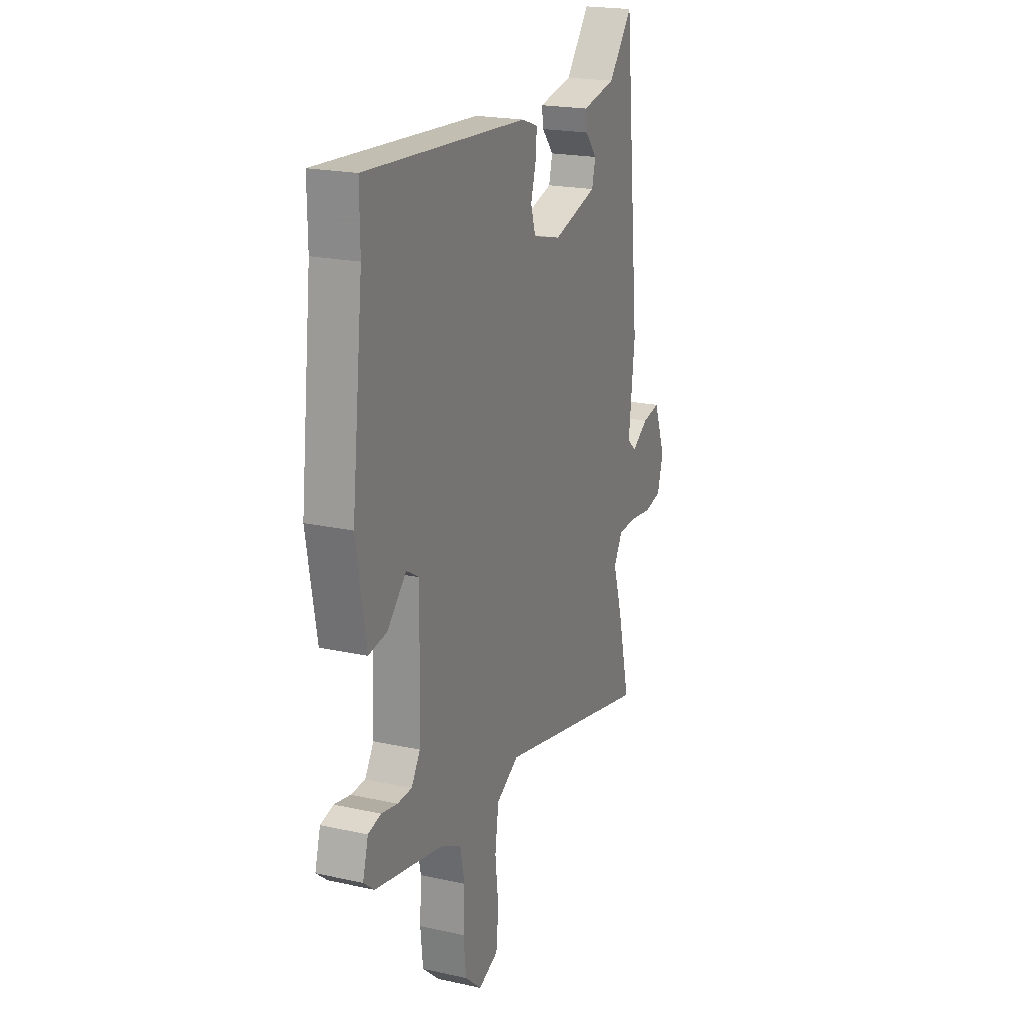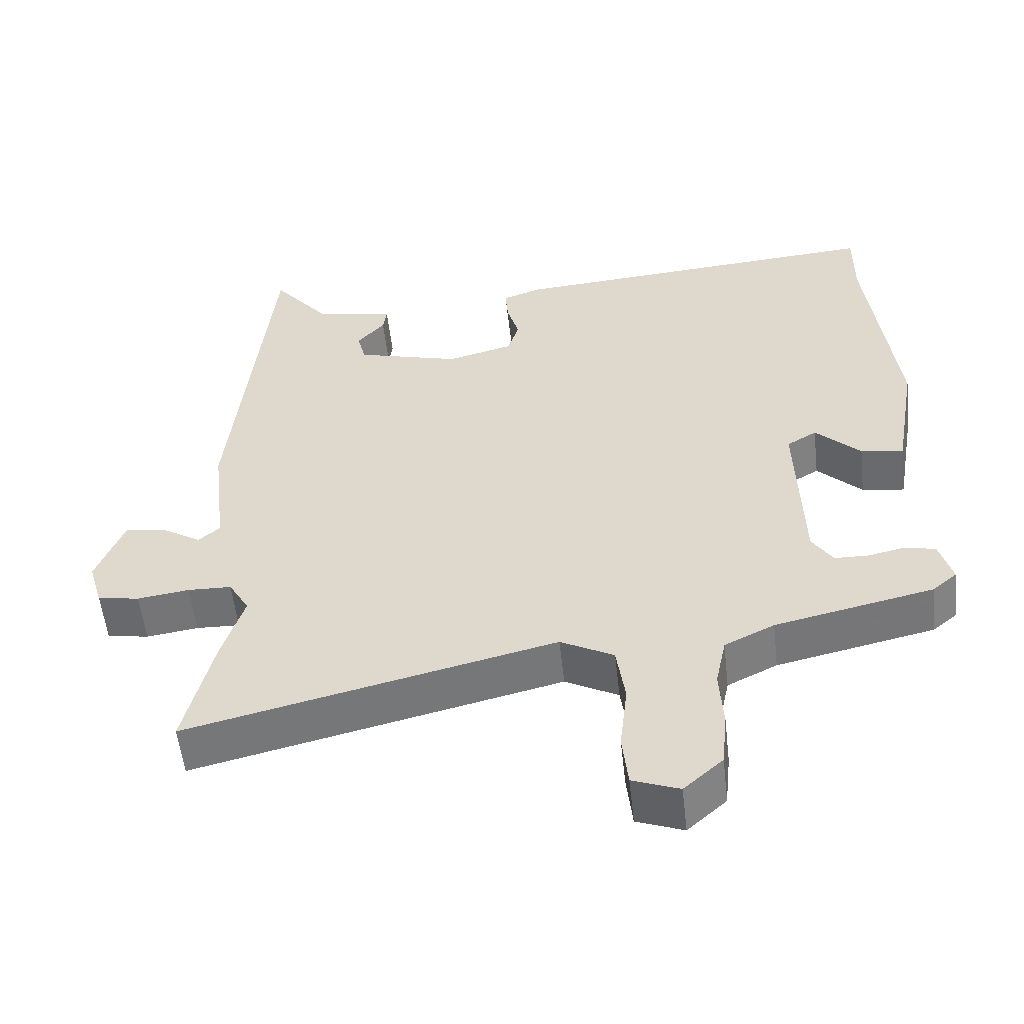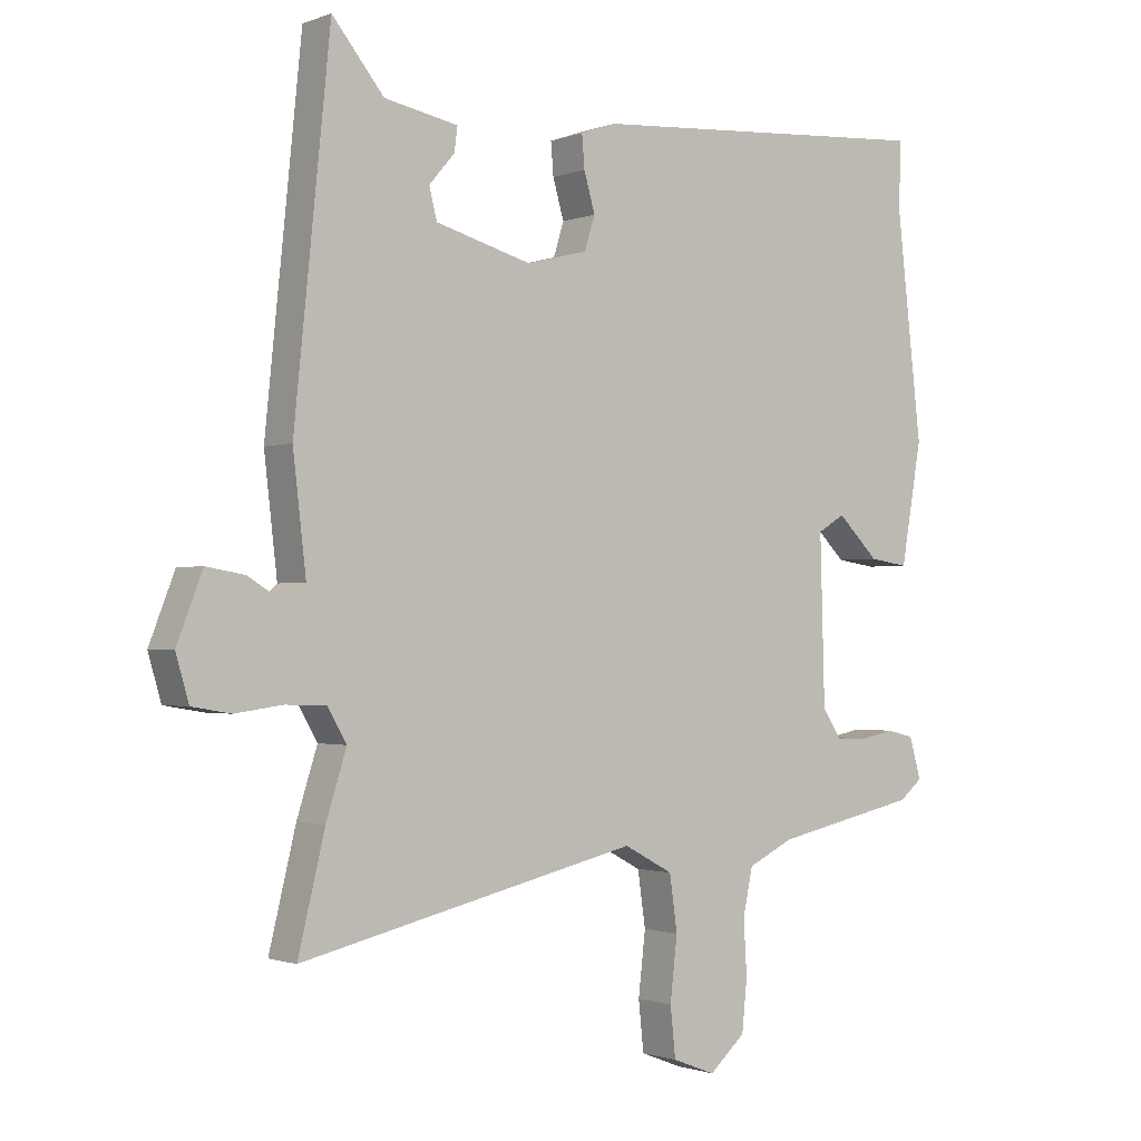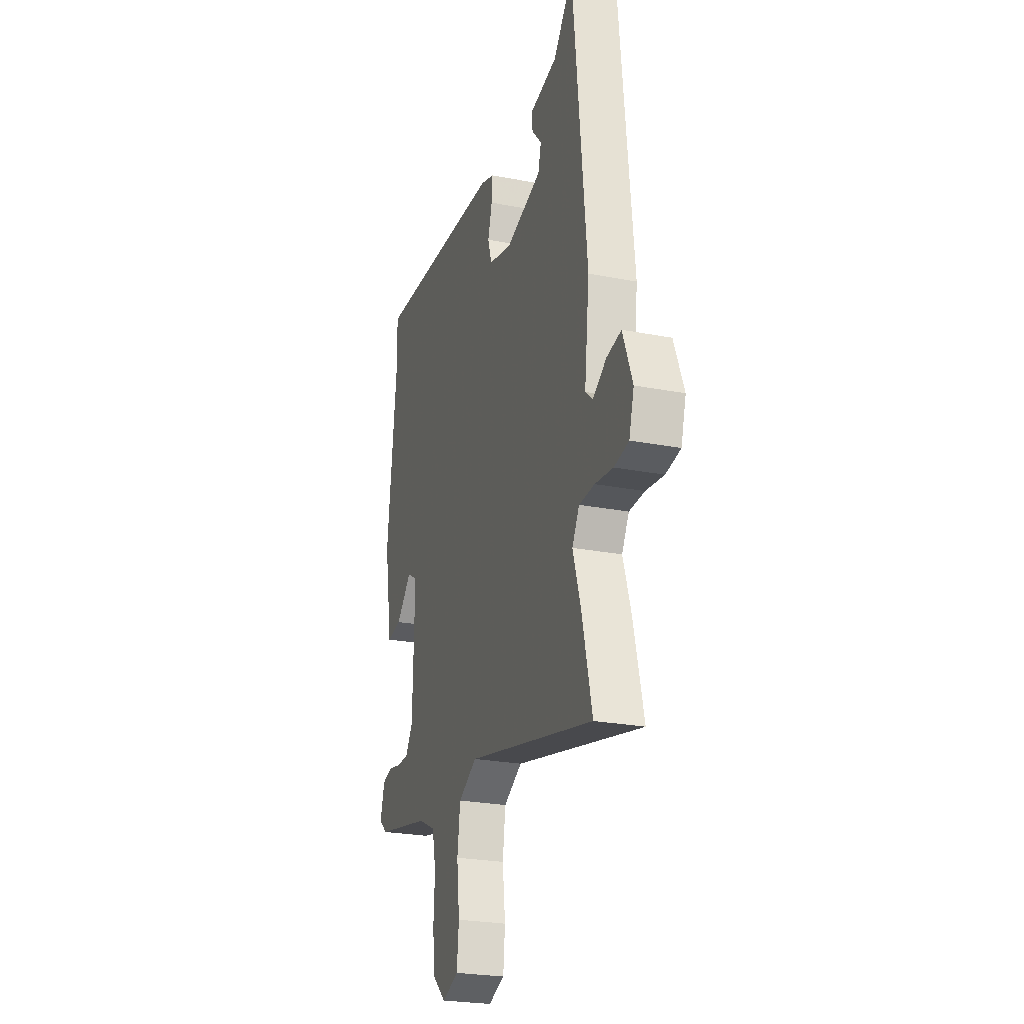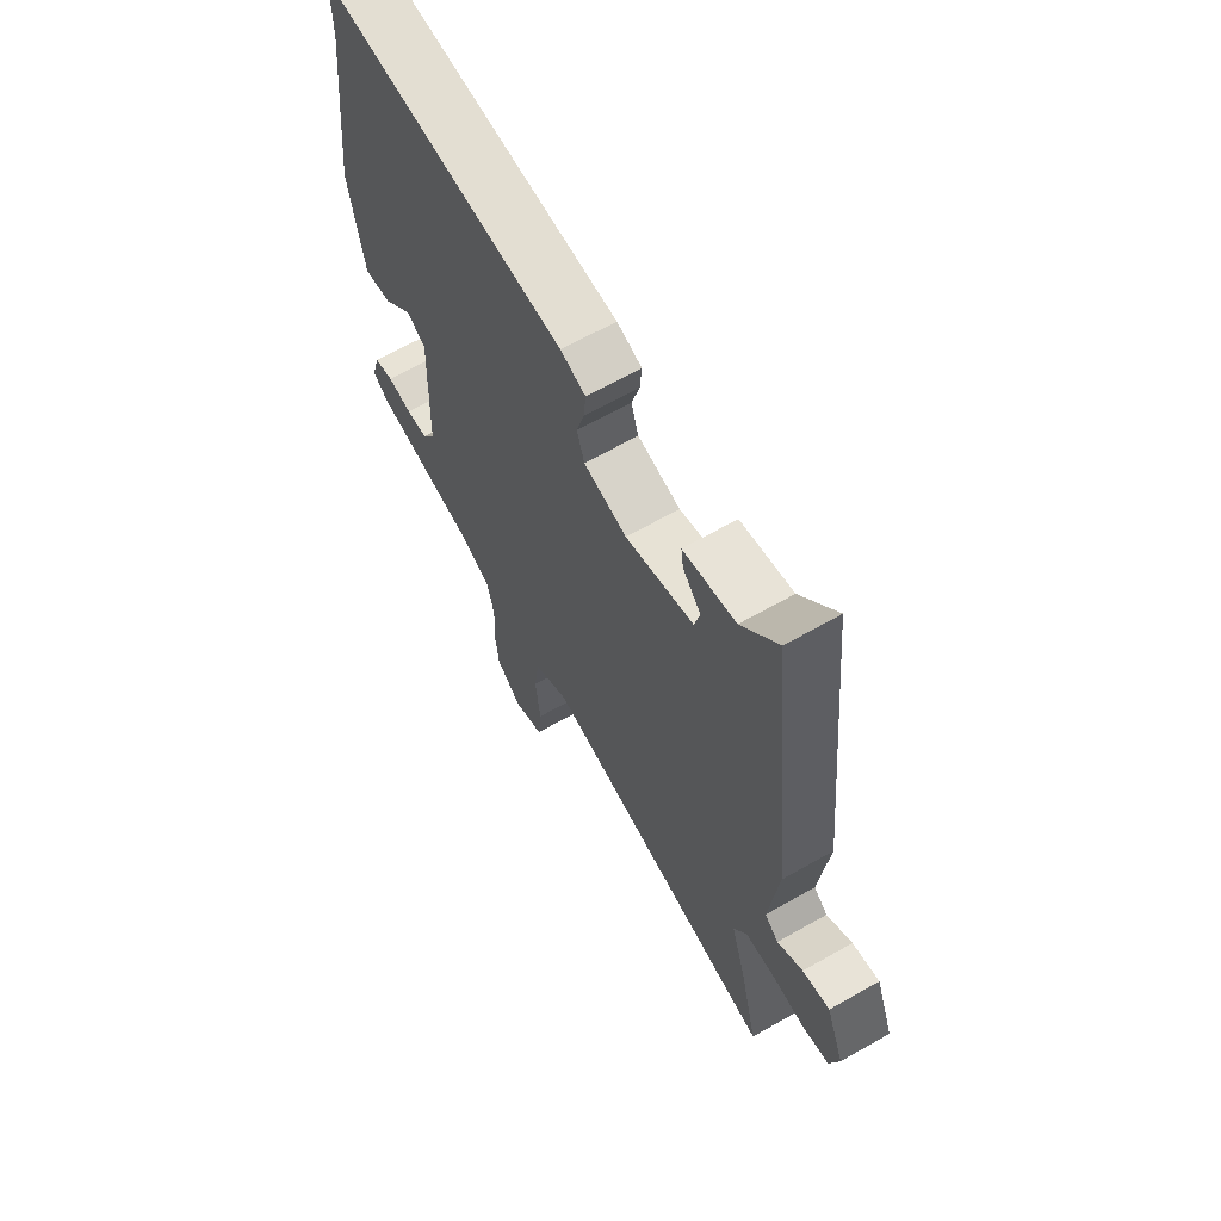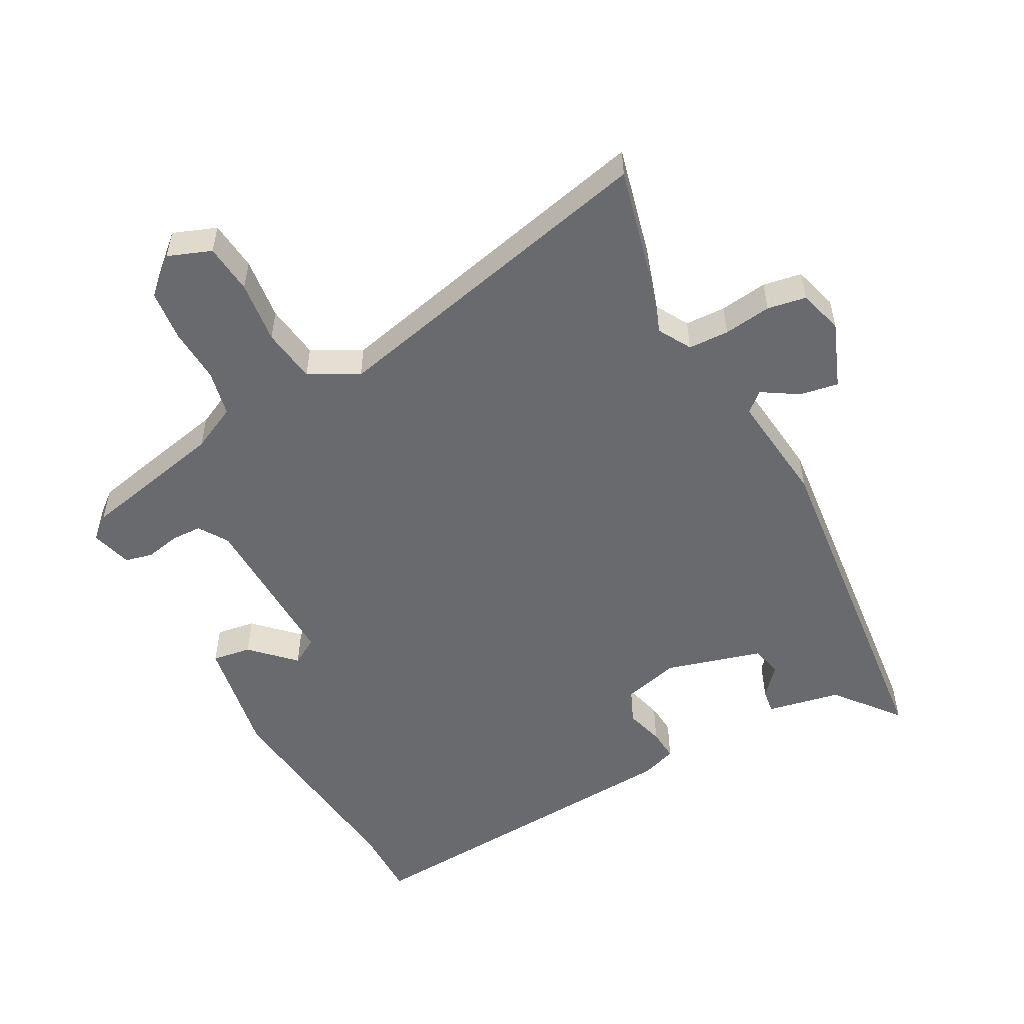
<metadata>
{"format":"obj","ext":"obj","renderer":"f3d","projection":"perspective","resolution":1024,"background":"white","views":[{"elev":20.8,"azim":111.7,"up":"+Z"},{"elev":-55.2,"azim":6.4,"up":"+Z"},{"elev":-1.4,"azim":-37.0,"up":"+Z"},{"elev":-25.0,"azim":-107.5,"up":"+Z"},{"elev":64.7,"azim":-119.9,"up":"+Z"},{"elev":-53.0,"azim":-151.9,"up":"+Y"}]}
</metadata>
<code>
v -0.485 0.07 0.552
v -0.406 0.07 0.455
v -0.293 0.07 0.433
v -0.298 0.07 0.396
v -0.337 0.07 0.351
v -0.325 0.07 0.304
v -0.178 0.07 0.263
v -0.085 0.07 0.287
v -0.069 0.07 0.338
v -0.086 0.07 0.397
v -0.09 0.07 0.446
v -0.036 0.07 0.465
v 0.5 0.07 0.502
v 0.499 0.07 0.393
v 0.537 0.07 0.058
v 0.505 0.07 -0.126
v 0.445 0.07 -0.117
v 0.382 0.07 -0.055
v 0.34 0.07 -0.08
v 0.347 0.07 -0.333
v 0.376 0.07 -0.378
v 0.423 0.07 -0.379
v 0.476 0.07 -0.368
v 0.518 0.07 -0.378
v 0.536 0.07 -0.441
v 0.501 0.07 -0.47
v 0.279 0.07 -0.518
v 0.209 0.07 -0.552
v 0.194 0.07 -0.623
v 0.199 0.07 -0.707
v 0.191 0.07 -0.785
v 0.136 0.07 -0.834
v 0.07 0.07 -0.809
v 0.062 0.07 -0.733
v 0.073 0.07 -0.637
v 0.061 0.07 -0.553
v -0.014 0.07 -0.513
v -0.532 0.07 -0.634
v -0.491 0.07 -0.464
v -0.46 0.07 -0.366
v -0.489 0.07 -0.316
v -0.551 0.07 -0.314
v -0.624 0.07 -0.324
v -0.683 0.07 -0.314
v -0.703 0.07 -0.246
v -0.664 0.07 -0.145
v -0.605 0.07 -0.155
v -0.55 0.07 -0.189
v -0.52 0.07 -0.163
v -0.54 0.07 0.009
v -0.485 0 0.552
v -0.406 0 0.455
v -0.293 0 0.433
v -0.298 0 0.396
v -0.337 0 0.351
v -0.325 0 0.304
v -0.178 0 0.263
v -0.085 0 0.287
v -0.069 0 0.338
v -0.086 0 0.397
v -0.09 0 0.446
v -0.036 0 0.465
v 0.5 0 0.502
v 0.499 0 0.393
v 0.537 0 0.058
v 0.505 0 -0.126
v 0.445 0 -0.117
v 0.382 0 -0.055
v 0.34 0 -0.08
v 0.347 0 -0.333
v 0.376 0 -0.378
v 0.423 0 -0.379
v 0.476 0 -0.368
v 0.518 0 -0.378
v 0.536 0 -0.441
v 0.501 0 -0.47
v 0.279 0 -0.518
v 0.209 0 -0.552
v 0.194 0 -0.623
v 0.199 0 -0.707
v 0.191 0 -0.785
v 0.136 0 -0.834
v 0.07 0 -0.809
v 0.062 0 -0.733
v 0.073 0 -0.637
v 0.061 0 -0.553
v -0.014 0 -0.513
v -0.532 0 -0.634
v -0.491 0 -0.464
v -0.46 0 -0.366
v -0.489 0 -0.316
v -0.551 0 -0.314
v -0.624 0 -0.324
v -0.683 0 -0.314
v -0.703 0 -0.246
v -0.664 0 -0.145
v -0.605 0 -0.155
v -0.55 0 -0.189
v -0.52 0 -0.163
v -0.54 0 0.009
f 49 50 1 2
f 46 47 48
f 45 46 48
f 44 45 48
f 43 44 48
f 42 43 48
f 41 42 48 49
f 40 41 49 2
f 37 38 39 40
f 33 34 35
f 32 33 35
f 31 32 35
f 30 31 35
f 29 30 35
f 28 29 35 36
f 27 28 36 37
f 26 27 37
f 25 26 37
f 24 25 37
f 23 24 37
f 22 23 37
f 16 17 18
f 15 16 18
f 14 15 18
f 14 18 19
f 13 14 19
f 12 13 19
f 11 12 19
f 10 11 19
f 9 10 19
f 8 9 19 20
f 2 3 4 5
f 2 5 6
f 40 2 6
f 21 22 37 40
f 20 21 40
f 8 20 40
f 7 8 40
f 6 7 40
f 52 51 100 99
f 98 97 96
f 98 96 95
f 98 95 94
f 98 94 93
f 98 93 92
f 99 98 92 91
f 52 99 91 90
f 90 89 88 87
f 85 84 83
f 85 83 82
f 85 82 81
f 85 81 80
f 85 80 79
f 86 85 79 78
f 87 86 78 77
f 87 77 76
f 87 76 75
f 87 75 74
f 87 74 73
f 87 73 72
f 68 67 66
f 68 66 65
f 68 65 64
f 69 68 64
f 69 64 63
f 69 63 62
f 69 62 61
f 69 61 60
f 69 60 59
f 70 69 59 58
f 55 54 53 52
f 56 55 52
f 56 52 90
f 90 87 72 71
f 90 71 70
f 90 70 58
f 90 58 57
f 90 57 56
f 1 51 52 2
f 2 52 53 3
f 3 53 54 4
f 4 54 55 5
f 5 55 56 6
f 6 56 57 7
f 7 57 58 8
f 8 58 59 9
f 9 59 60 10
f 10 60 61 11
f 11 61 62 12
f 12 62 63 13
f 13 63 64 14
f 14 64 65 15
f 15 65 66 16
f 16 66 67 17
f 17 67 68 18
f 18 68 69 19
f 19 69 70 20
f 20 70 71 21
f 21 71 72 22
f 22 72 73 23
f 23 73 74 24
f 24 74 75 25
f 25 75 76 26
f 26 76 77 27
f 27 77 78 28
f 28 78 79 29
f 29 79 80 30
f 30 80 81 31
f 31 81 82 32
f 32 82 83 33
f 33 83 84 34
f 34 84 85 35
f 35 85 86 36
f 36 86 87 37
f 37 87 88 38
f 38 88 89 39
f 39 89 90 40
f 40 90 91 41
f 41 91 92 42
f 42 92 93 43
f 43 93 94 44
f 44 94 95 45
f 45 95 96 46
f 46 96 97 47
f 47 97 98 48
f 48 98 99 49
f 49 99 100 50
f 50 100 51 1

</code>
